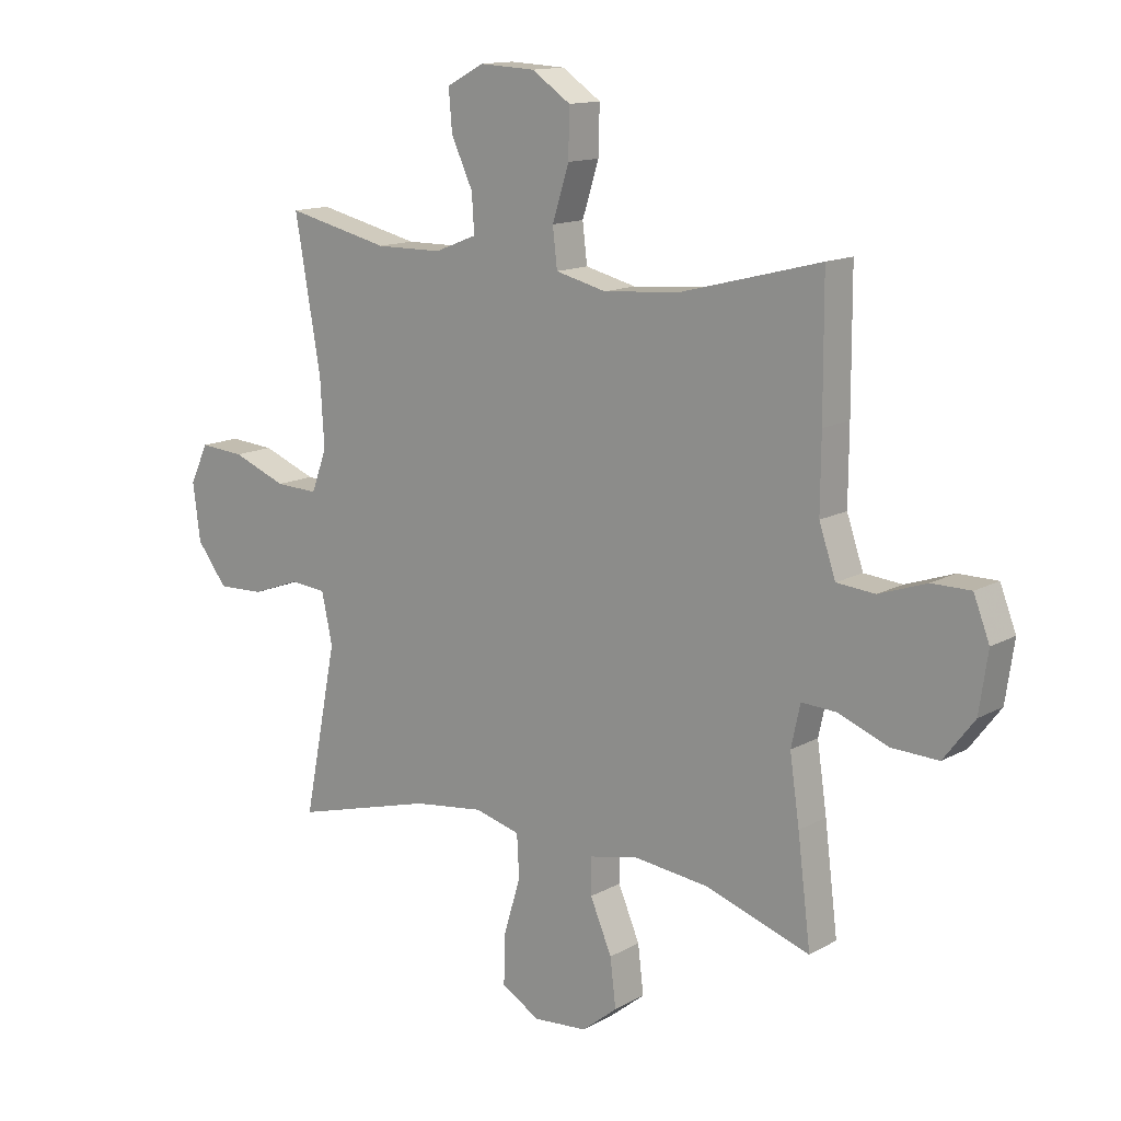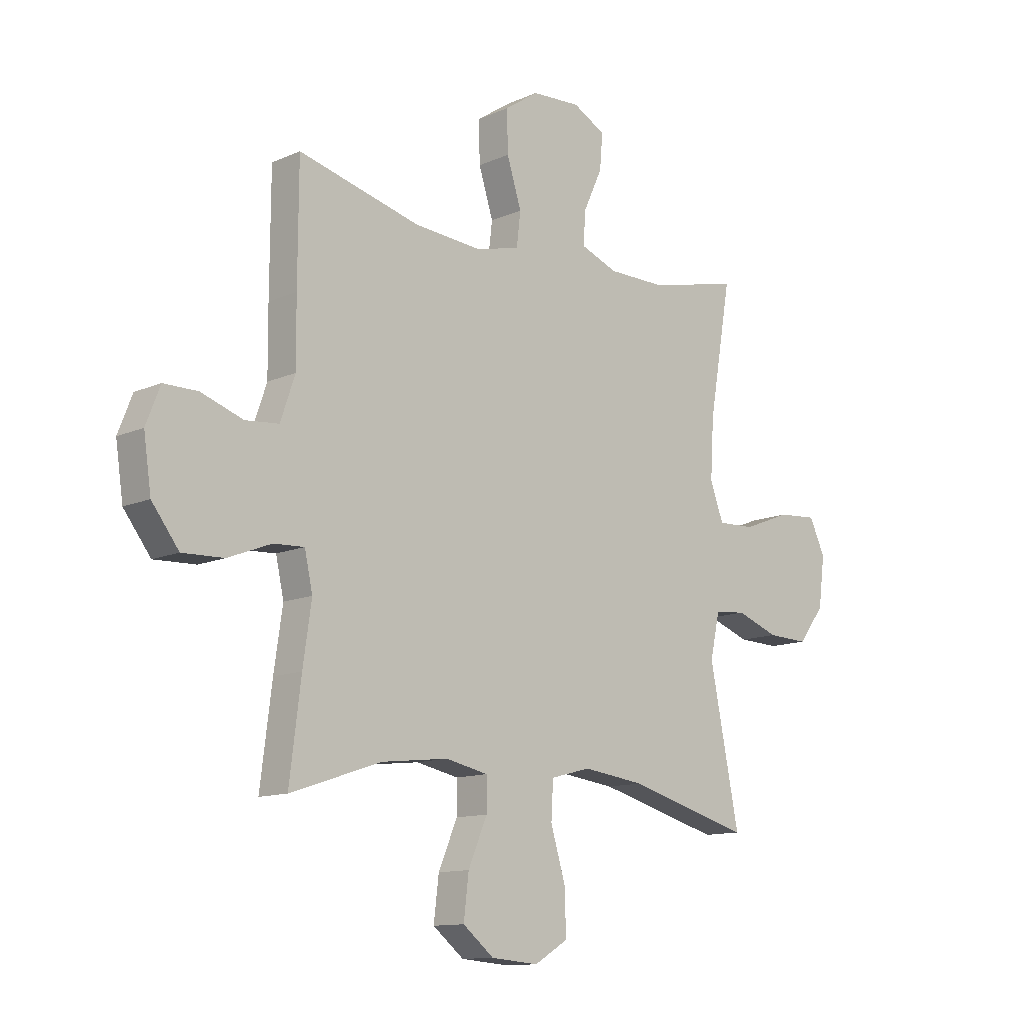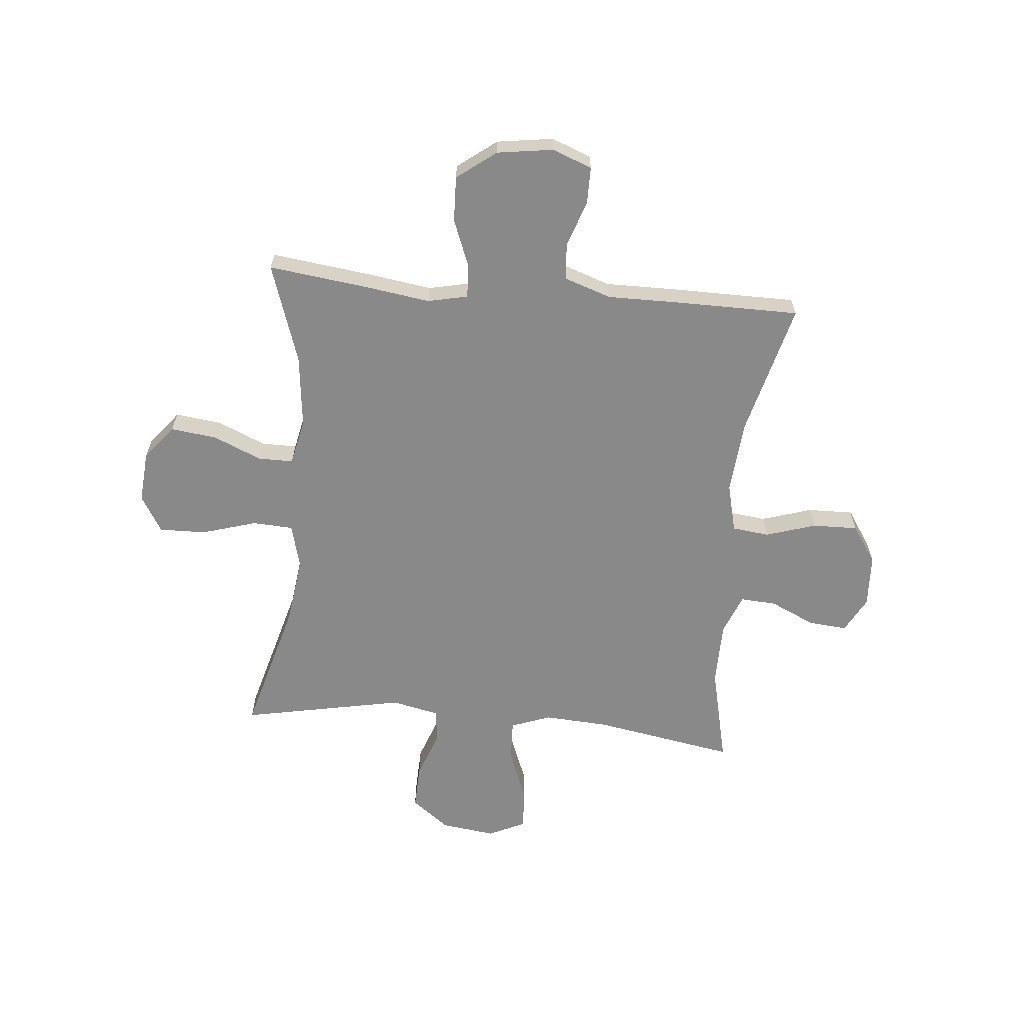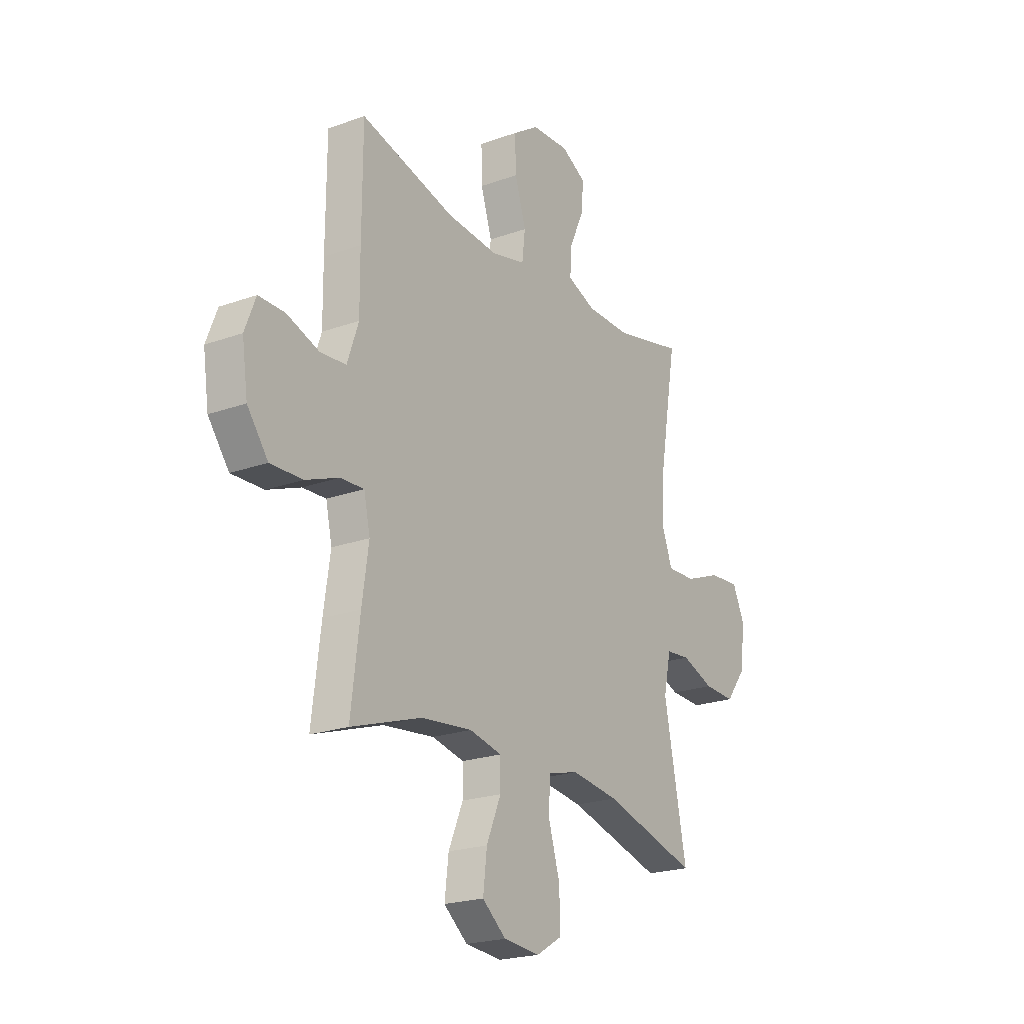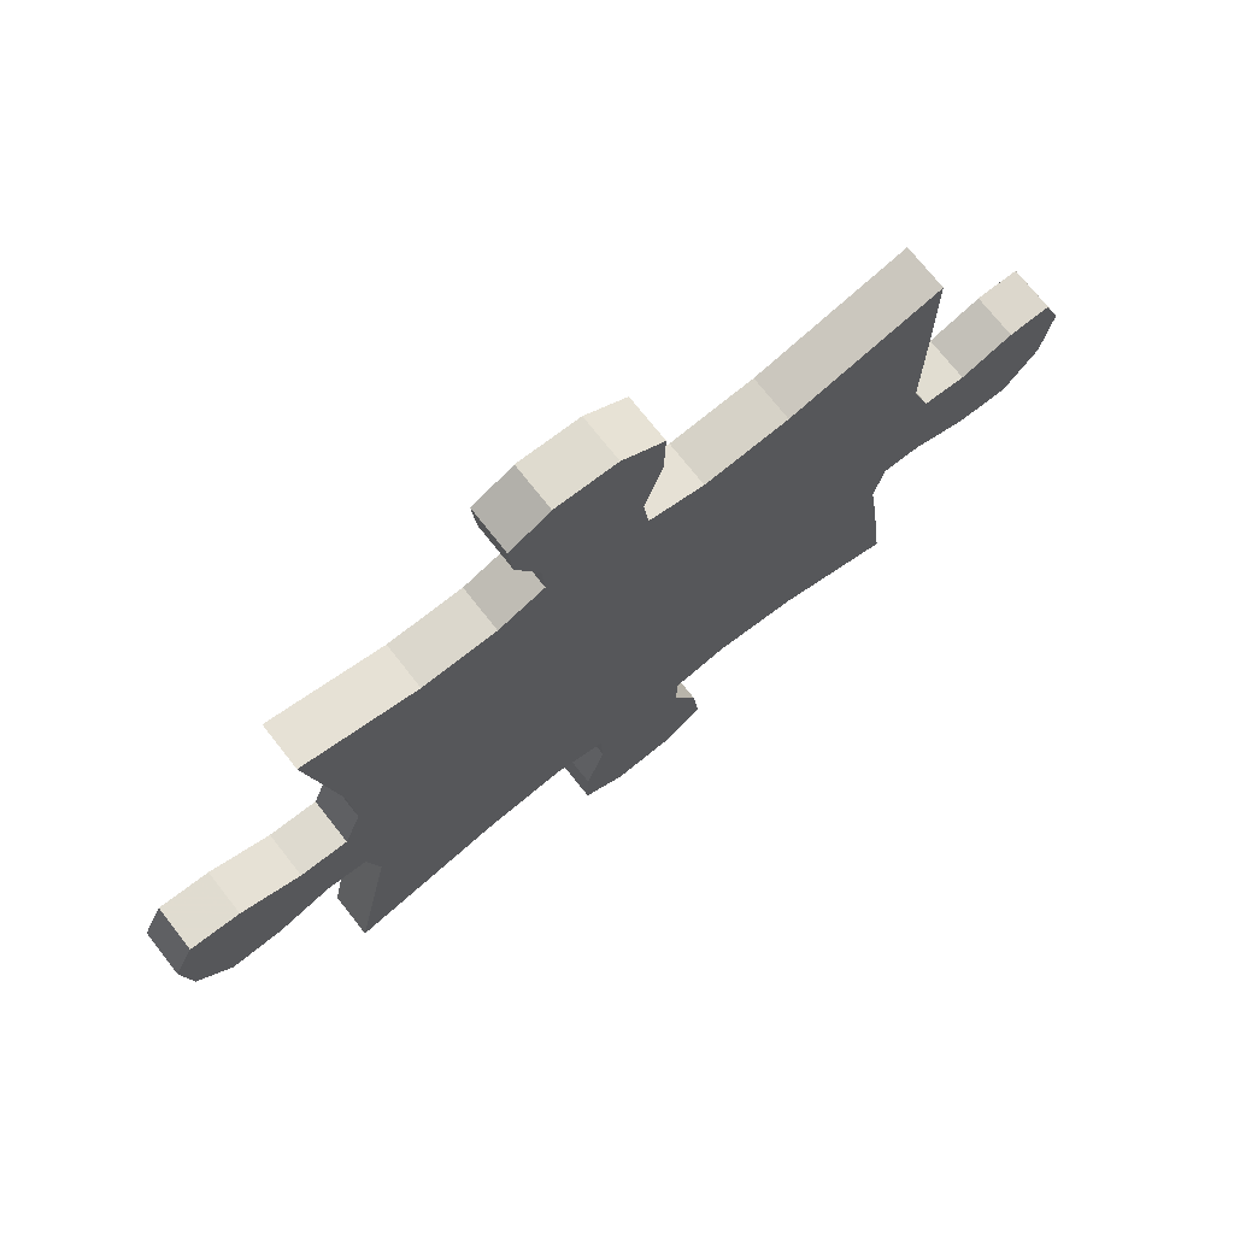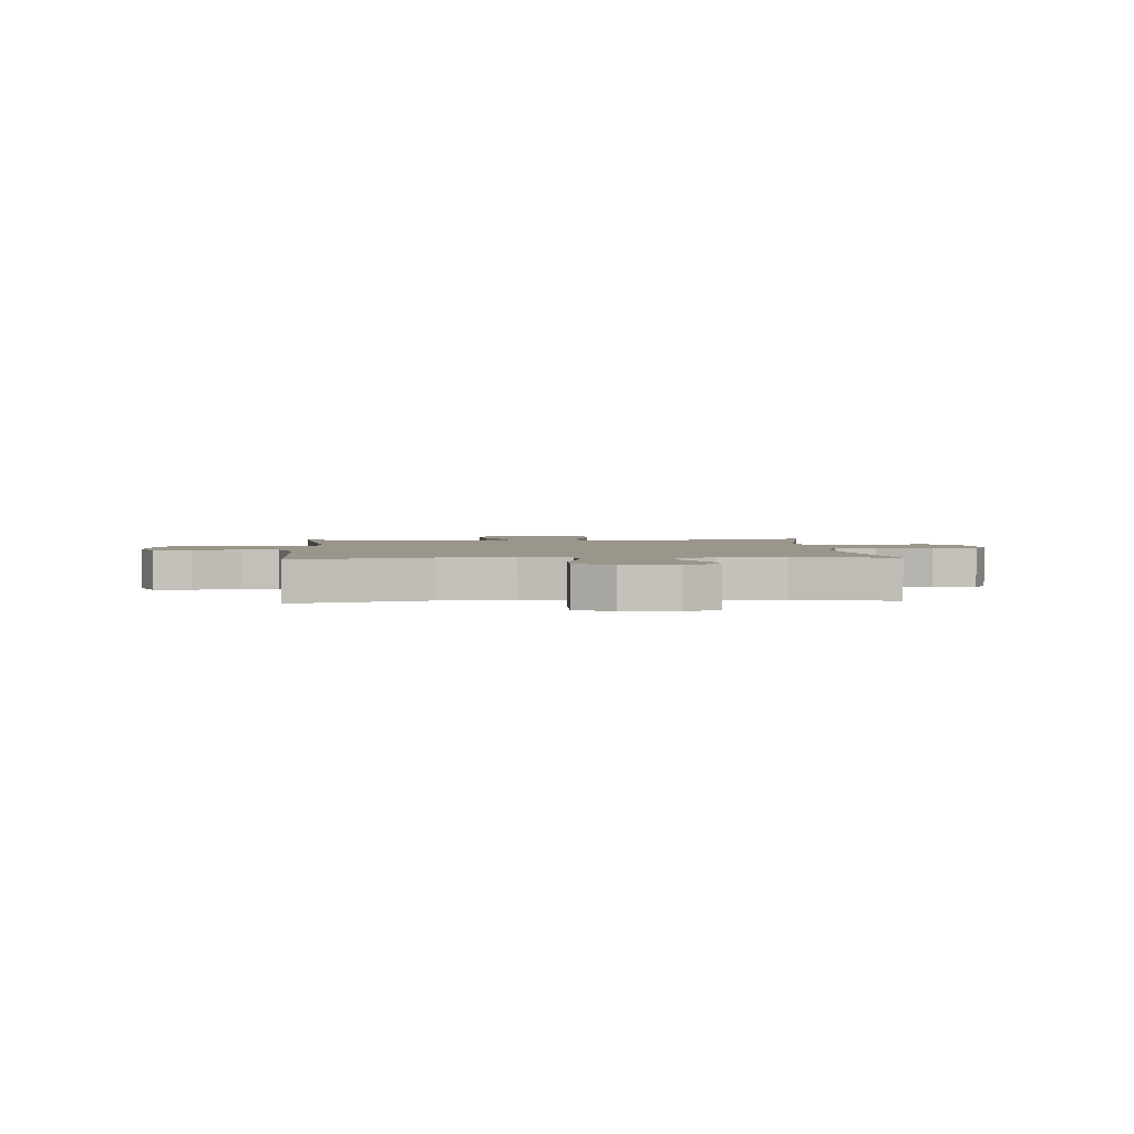
<metadata>
{"format":"obj","ext":"obj","renderer":"f3d","projection":"perspective","resolution":1024,"background":"white","views":[{"elev":13.6,"azim":-140.9,"up":"+Z"},{"elev":-12.1,"azim":-43.6,"up":"+Z"},{"elev":-63.2,"azim":-95.3,"up":"+Y"},{"elev":-21.8,"azim":-57.7,"up":"+Z"},{"elev":72.8,"azim":141.8,"up":"+Z"},{"elev":2.5,"azim":-4.1,"up":"+Y"}]}
</metadata>
<code>
v 0.5 0.07 0.5
v 0.455 0.07 0.24
v 0.448 0.07 0.122
v 0.475 0.07 0.049
v 0.55 0.07 0.052
v 0.645 0.07 0.089
v 0.724 0.07 0.095
v 0.756 0.07 0.027
v 0.743 0.07 -0.073
v 0.69 0.07 -0.142
v 0.608 0.07 -0.139
v 0.523 0.07 -0.108
v 0.46 0.07 -0.114
v 0.441 0.07 -0.202
v 0.5 0.07 -0.5
v 0.253 0.07 -0.432
v 0.129 0.07 -0.416
v 0.049 0.07 -0.437
v 0.045 0.07 -0.511
v 0.075 0.07 -0.611
v 0.077 0.07 -0.697
v 0.01 0.07 -0.737
v -0.085 0.07 -0.729
v -0.147 0.07 -0.679
v -0.137 0.07 -0.595
v -0.099 0.07 -0.506
v -0.099 0.07 -0.442
v -0.184 0.07 -0.424
v -0.317 0.07 -0.439
v -0.5 0.07 -0.5
v -0.477 0.07 -0.316
v -0.46 0.07 -0.199
v -0.476 0.07 -0.126
v -0.537 0.07 -0.129
v -0.624 0.07 -0.163
v -0.707 0.07 -0.166
v -0.761 0.07 -0.095
v -0.776 0.07 0.008
v -0.748 0.07 0.08
v -0.68 0.07 0.08
v -0.596 0.07 0.051
v -0.529 0.07 0.057
v -0.5 0.07 0.142
v -0.501 0.07 0.271
v -0.5 0.07 0.5
v -0.256 0.07 0.437
v -0.121 0.07 0.426
v -0.032 0.07 0.448
v -0.024 0.07 0.516
v -0.053 0.07 0.608
v -0.055 0.07 0.691
v 0.013 0.07 0.737
v 0.111 0.07 0.742
v 0.176 0.07 0.707
v 0.17 0.07 0.636
v 0.132 0.07 0.554
v 0.128 0.07 0.488
v 0.202 0.07 0.459
v 0.319 0.07 0.458
v 0.5 0 0.5
v 0.455 0 0.24
v 0.448 0 0.122
v 0.475 0 0.049
v 0.55 0 0.052
v 0.645 0 0.089
v 0.724 0 0.095
v 0.756 0 0.027
v 0.743 0 -0.073
v 0.69 0 -0.142
v 0.608 0 -0.139
v 0.523 0 -0.108
v 0.46 0 -0.114
v 0.441 0 -0.202
v 0.5 0 -0.5
v 0.253 0 -0.432
v 0.129 0 -0.416
v 0.049 0 -0.437
v 0.045 0 -0.511
v 0.075 0 -0.611
v 0.077 0 -0.697
v 0.01 0 -0.737
v -0.085 0 -0.729
v -0.147 0 -0.679
v -0.137 0 -0.595
v -0.099 0 -0.506
v -0.099 0 -0.442
v -0.184 0 -0.424
v -0.317 0 -0.439
v -0.5 0 -0.5
v -0.477 0 -0.316
v -0.46 0 -0.199
v -0.476 0 -0.126
v -0.537 0 -0.129
v -0.624 0 -0.163
v -0.707 0 -0.166
v -0.761 0 -0.095
v -0.776 0 0.008
v -0.748 0 0.08
v -0.68 0 0.08
v -0.596 0 0.051
v -0.529 0 0.057
v -0.5 0 0.142
v -0.501 0 0.271
v -0.5 0 0.5
v -0.256 0 0.437
v -0.121 0 0.426
v -0.032 0 0.448
v -0.024 0 0.516
v -0.053 0 0.608
v -0.055 0 0.691
v 0.013 0 0.737
v 0.111 0 0.742
v 0.176 0 0.707
v 0.17 0 0.636
v 0.132 0 0.554
v 0.128 0 0.488
v 0.202 0 0.459
v 0.319 0 0.458
f 54 55 56
f 53 54 56
f 52 53 56
f 51 52 56
f 50 51 56
f 49 50 56
f 48 49 56 57
f 43 44 45 46
f 42 43 46 47
f 39 40 41
f 38 39 41
f 37 38 41
f 36 37 41
f 35 36 41
f 34 35 41
f 33 34 41 42
f 29 30 31 32
f 28 29 32 33
f 42 47 48
f 33 42 48
f 28 33 48
f 27 28 48
f 24 25 26
f 23 24 26
f 22 23 26
f 21 22 26
f 20 21 26
f 19 20 26
f 14 15 16
f 13 14 16 17
f 10 11 12
f 9 10 12
f 8 9 12
f 7 8 12
f 6 7 12
f 5 6 12
f 4 5 12 13
f 13 17 18
f 4 13 18
f 3 4 18
f 59 1 2
f 2 3 18
f 59 2 18
f 58 59 18
f 57 58 18
f 48 57 18
f 26 27 48
f 19 26 48
f 18 19 48
f 115 114 113
f 115 113 112
f 115 112 111
f 115 111 110
f 115 110 109
f 115 109 108
f 116 115 108 107
f 105 104 103 102
f 106 105 102 101
f 100 99 98
f 100 98 97
f 100 97 96
f 100 96 95
f 100 95 94
f 100 94 93
f 101 100 93 92
f 91 90 89 88
f 92 91 88 87
f 107 106 101
f 107 101 92
f 107 92 87
f 107 87 86
f 85 84 83
f 85 83 82
f 85 82 81
f 85 81 80
f 85 80 79
f 85 79 78
f 75 74 73
f 76 75 73 72
f 71 70 69
f 71 69 68
f 71 68 67
f 71 67 66
f 71 66 65
f 71 65 64
f 72 71 64 63
f 77 76 72
f 77 72 63
f 77 63 62
f 61 60 118
f 77 62 61
f 77 61 118
f 77 118 117
f 77 117 116
f 77 116 107
f 107 86 85
f 107 85 78
f 107 78 77
f 1 60 61 2
f 2 61 62 3
f 3 62 63 4
f 4 63 64 5
f 5 64 65 6
f 6 65 66 7
f 7 66 67 8
f 8 67 68 9
f 9 68 69 10
f 10 69 70 11
f 11 70 71 12
f 12 71 72 13
f 13 72 73 14
f 14 73 74 15
f 15 74 75 16
f 16 75 76 17
f 17 76 77 18
f 18 77 78 19
f 19 78 79 20
f 20 79 80 21
f 21 80 81 22
f 22 81 82 23
f 23 82 83 24
f 24 83 84 25
f 25 84 85 26
f 26 85 86 27
f 27 86 87 28
f 28 87 88 29
f 29 88 89 30
f 30 89 90 31
f 31 90 91 32
f 32 91 92 33
f 33 92 93 34
f 34 93 94 35
f 35 94 95 36
f 36 95 96 37
f 37 96 97 38
f 38 97 98 39
f 39 98 99 40
f 40 99 100 41
f 41 100 101 42
f 42 101 102 43
f 43 102 103 44
f 44 103 104 45
f 45 104 105 46
f 46 105 106 47
f 47 106 107 48
f 48 107 108 49
f 49 108 109 50
f 50 109 110 51
f 51 110 111 52
f 52 111 112 53
f 53 112 113 54
f 54 113 114 55
f 55 114 115 56
f 56 115 116 57
f 57 116 117 58
f 58 117 118 59
f 59 118 60 1

</code>
